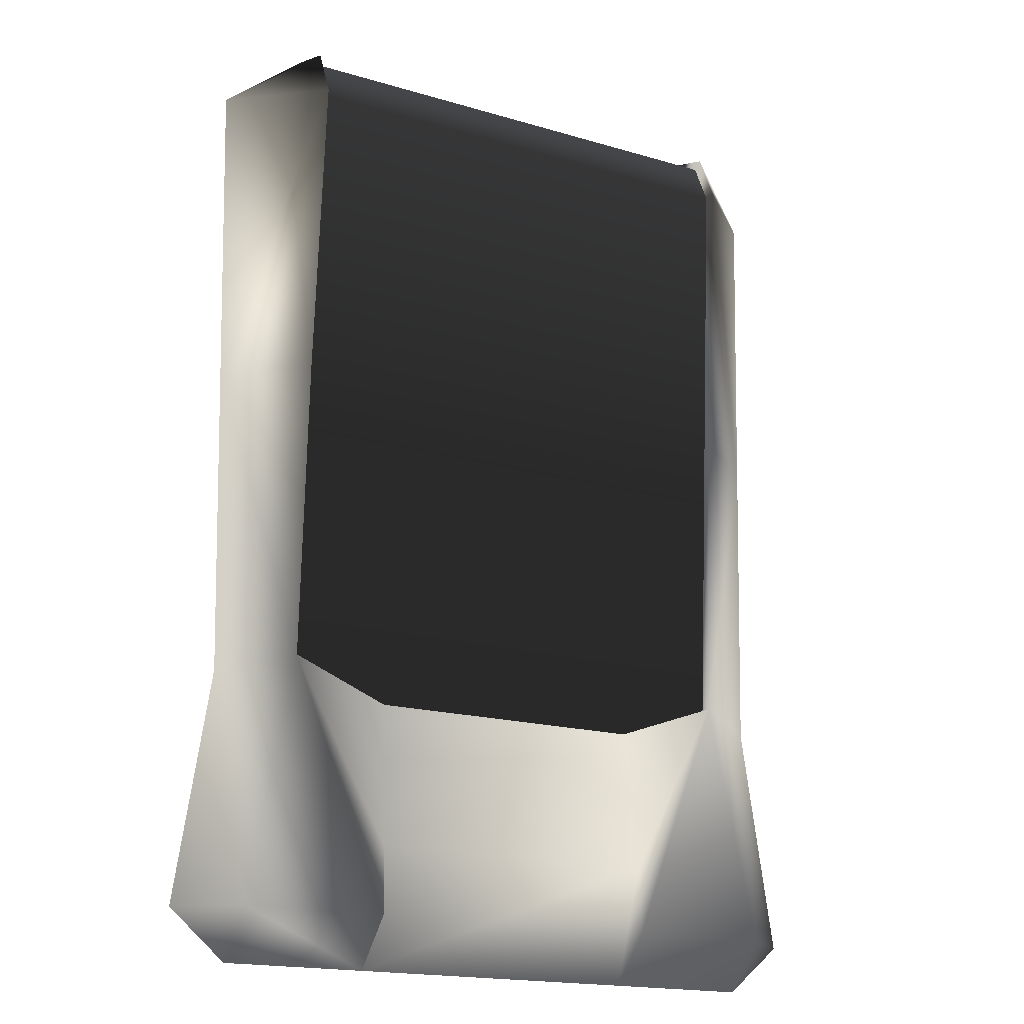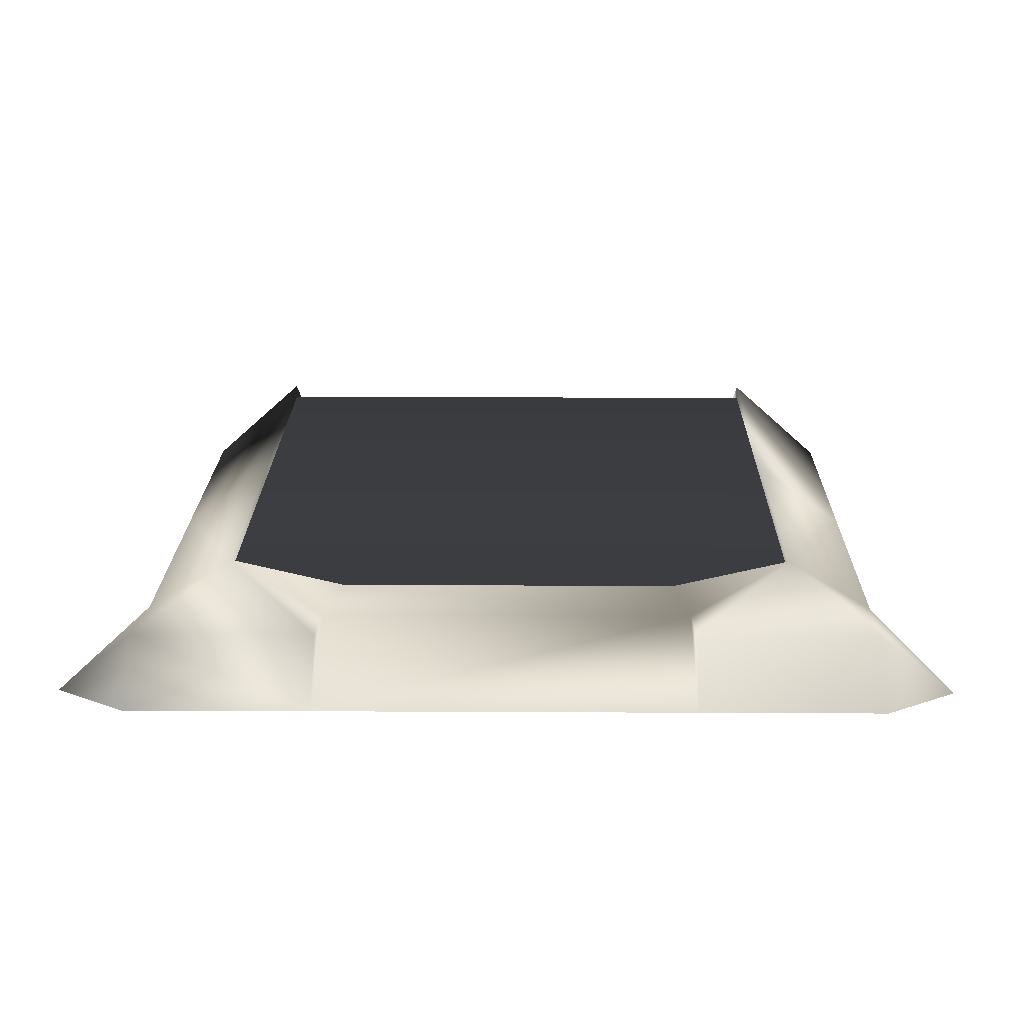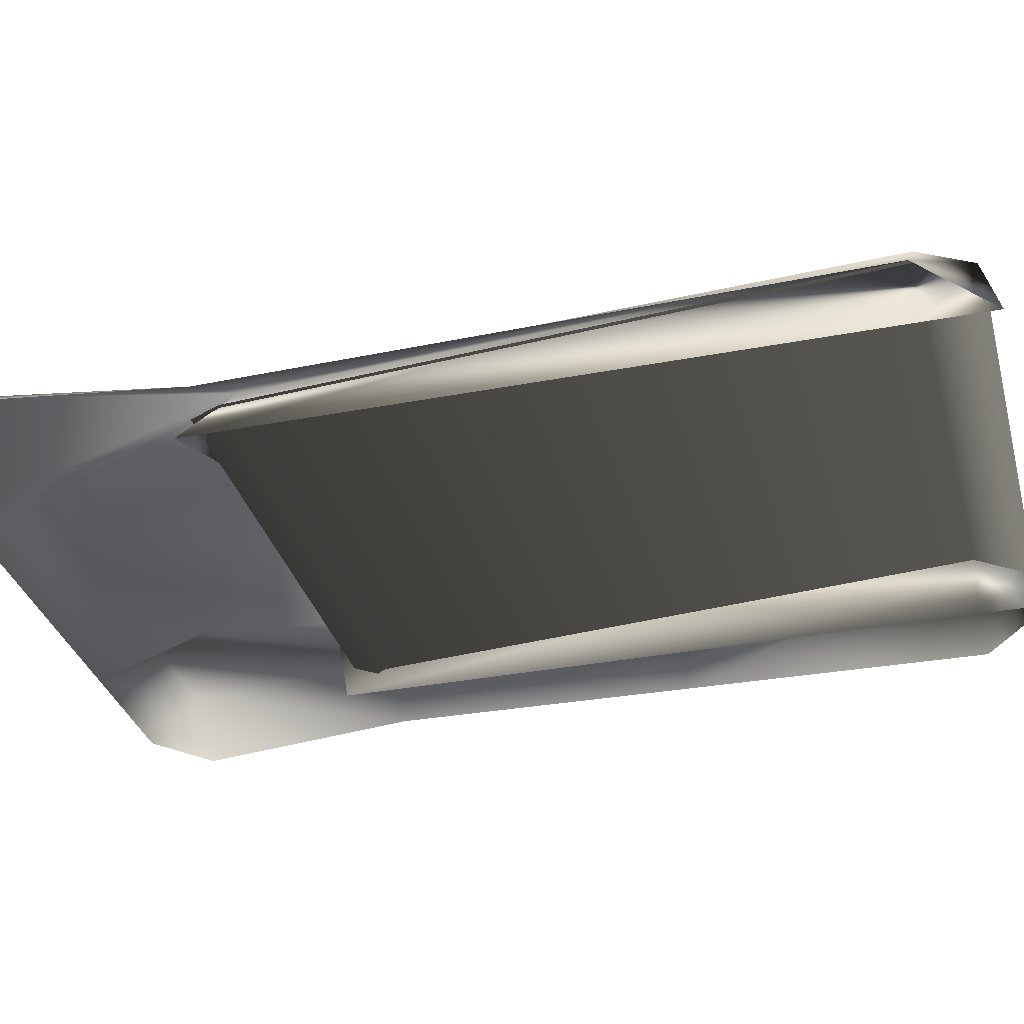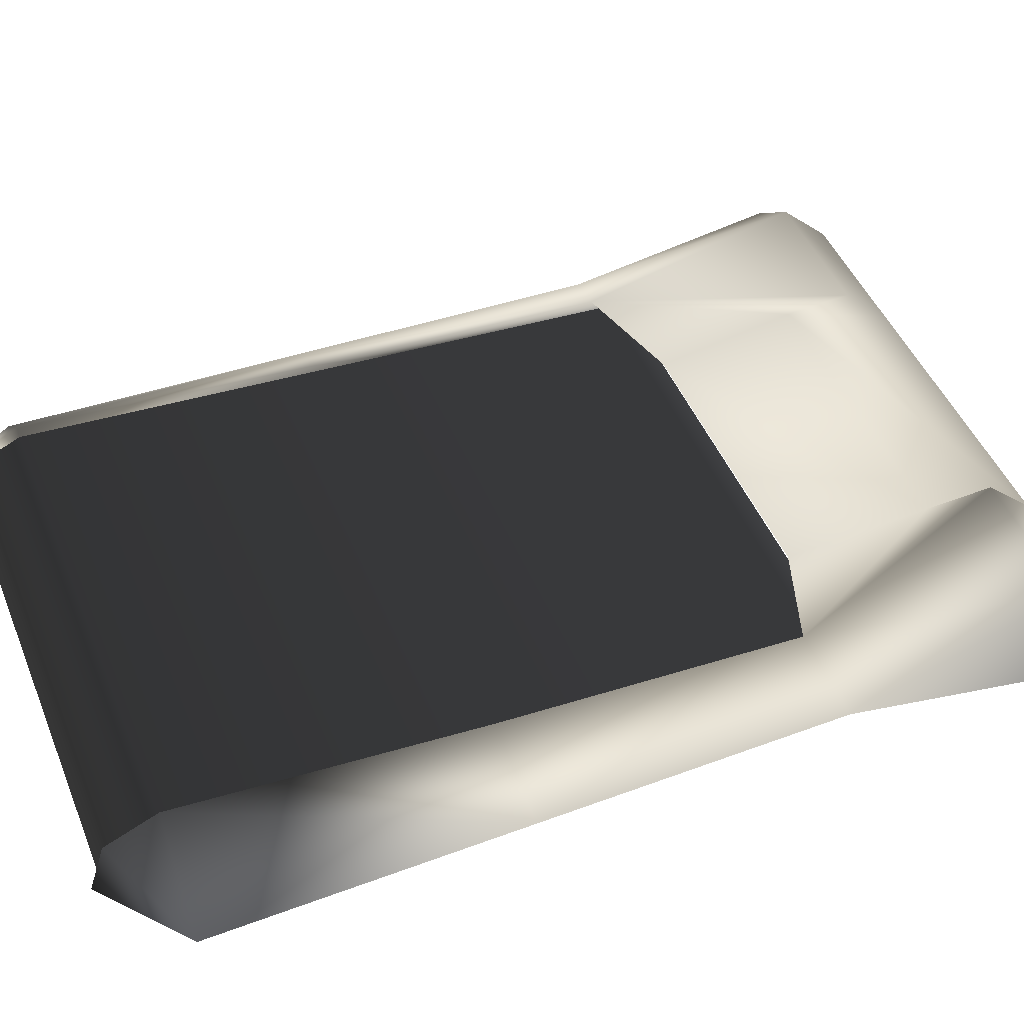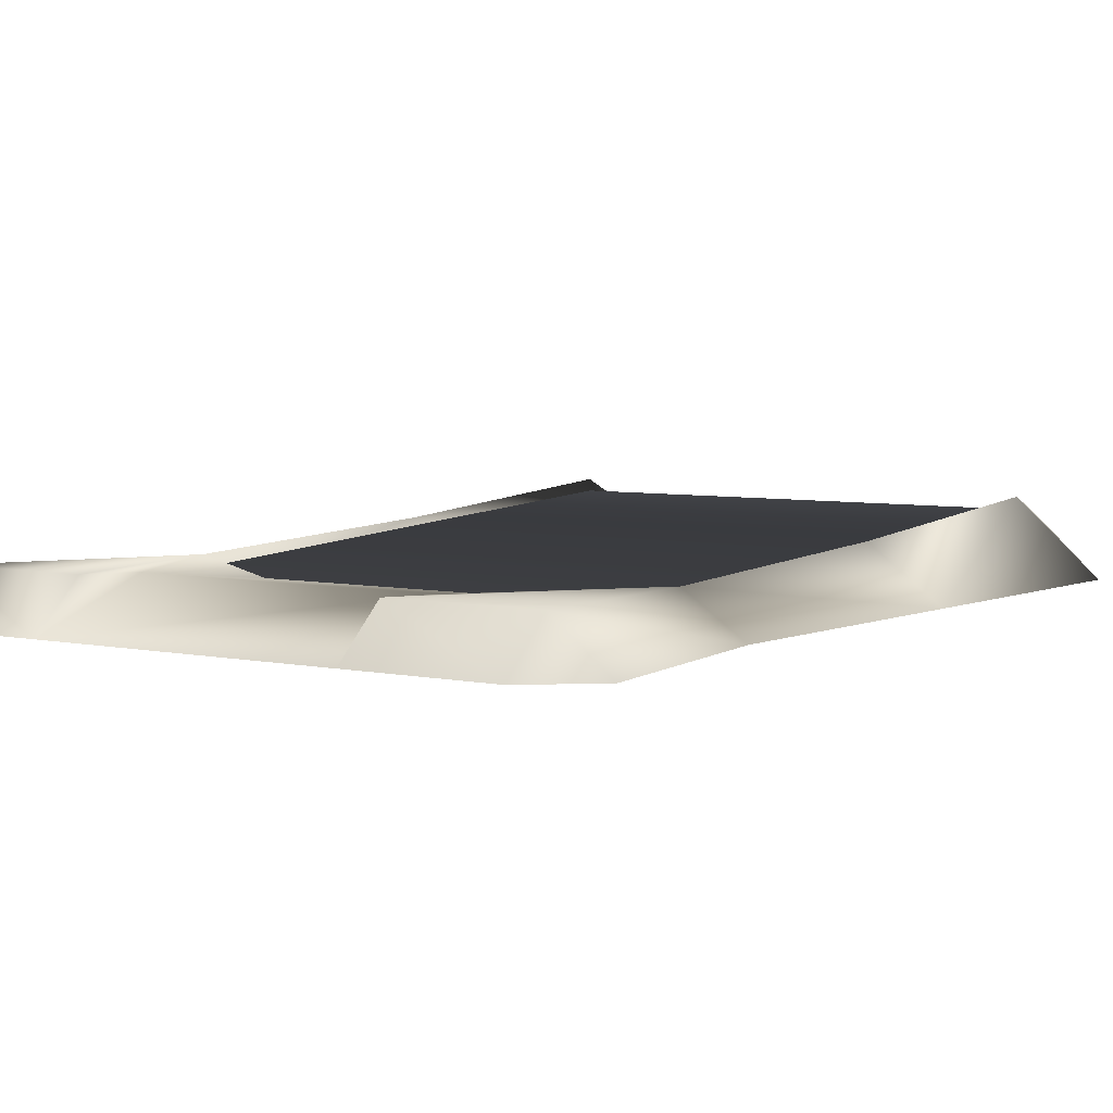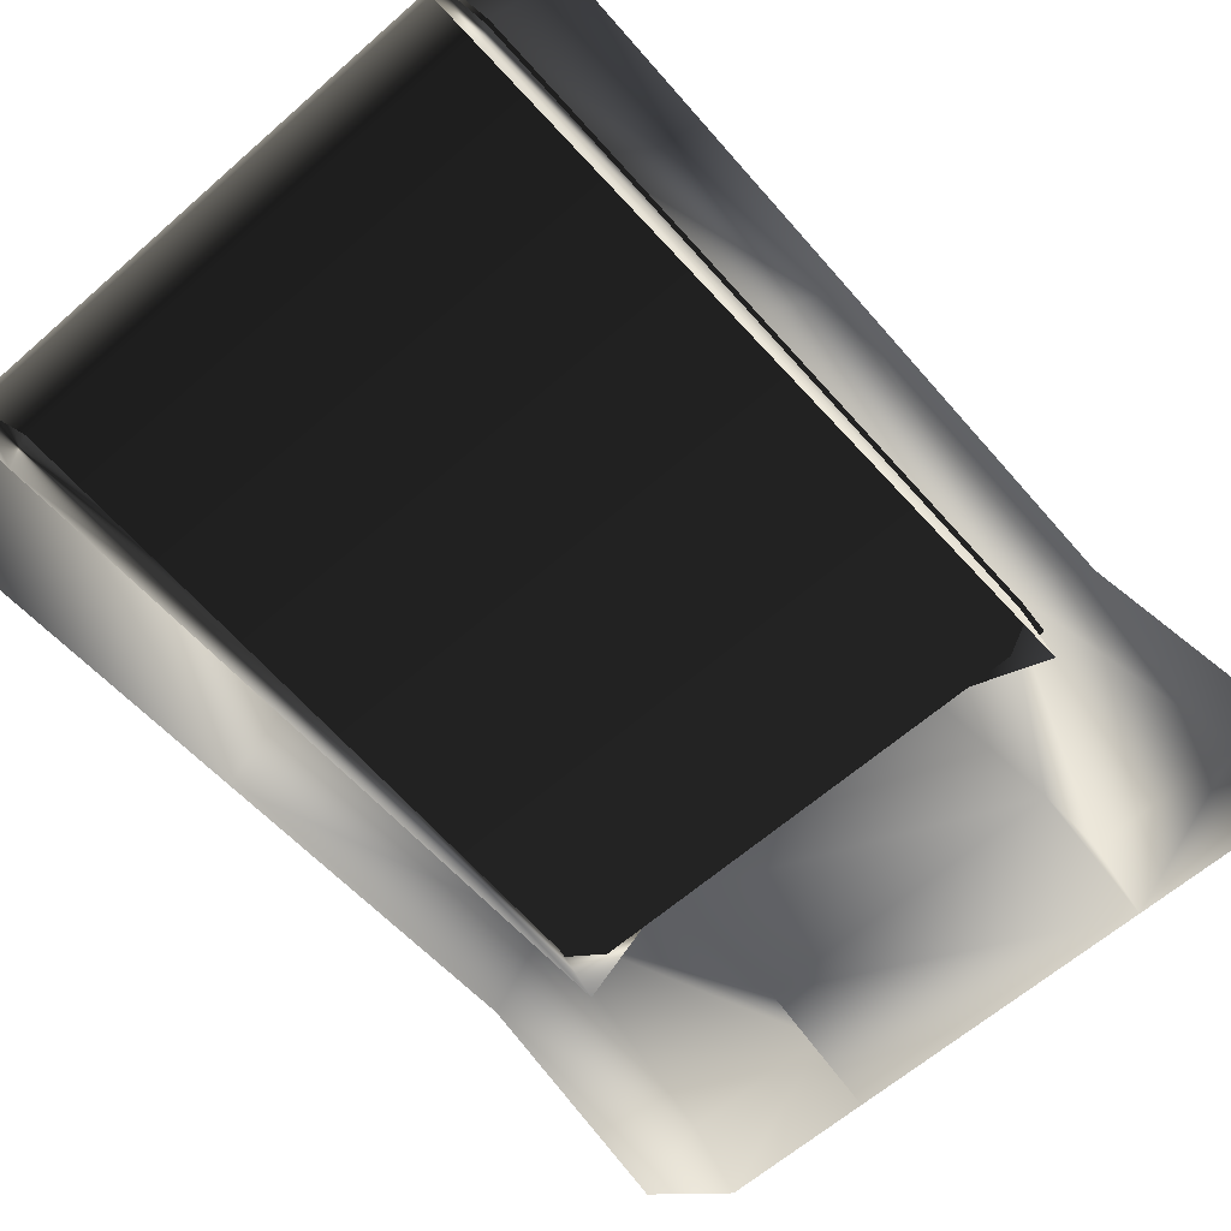
<metadata>
{"format":"obj","ext":"obj","renderer":"f3d","projection":"perspective","resolution":1024,"background":"white","views":[{"elev":-17.7,"azim":149.8,"up":"+Z"},{"elev":14.2,"azim":-179.3,"up":"+Y"},{"elev":-32.9,"azim":-75.1,"up":"+Y"},{"elev":46.6,"azim":68.2,"up":"+Y"},{"elev":5.1,"azim":-145.2,"up":"+Y"},{"elev":-61.4,"azim":41.8,"up":"+Y"}]}
</metadata>
<code>
v -10 -4e-06 -11
v -8.373 1.3 -11
v 4.238 1.2 -9.055
v -8.366 -4e-06 -12.4
v 7 1.5 4.627
v 8.377 -4e-06 -12.4
v 8.371 1.3 -11
v 10 -4e-06 -11
v -7 2.132 13.2
v -9.4 4e-06 13.2
v 4.07 0.75 -4.986
v -4.068 0.75 -4.986
v 7 1.463 14.69
v 9.4 4e-06 13.2
v -4.247 1.3 -11
v -4.239 -4e-06 -12.4
v 4.239 -4e-06 -12.4
v 7 1.1 -3.945
v 4.246 1.3 -11
v -7 4e-06 15.14
v -7 4e-06 13.2
v 7 2.132 13.2
v -7 1.463 14.69
v 7 -0.000195 -5.595
v -7 -0.000195 -5.595
v -7 1.1 -3.945
v 7 4e-06 13.2
v 7 4e-06 15.14
v -4.238 1.2 -9.055
v -7 1.5 4.627
v -9.2 2e-06 4.4
v 9.2 2e-06 4.4
v 9 -2e-06 -4.4
v -9 -2e-06 -4.4
v -7.115 0.4211 -5.128
v 7.129 0.4212 -5.108
v -7.116 0.7403 -4.414
v 7.128 0.7403 -4.394
v -7.141 1.786 13.18
v 7.103 1.786 13.2
v -7.143 1.189 14.48
v 7.101 1.189 14.5
v -7.143 -0.1102 14.84
v 7.101 -0.1101 14.86
f 1 2 4
f 17 3 19
f 2 15 4
f 15 16 4
f 5 18 24
f 6 7 8
f 23 9 10
f 11 3 12
f 12 3 29
f 3 17 29
f 29 17 16
f 13 28 14
f 15 29 16
f 6 17 7
f 17 19 7
f 11 18 3
f 3 18 19
f 18 7 19
f 23 20 21
f 14 22 13
f 10 20 23
f 18 11 24
f 26 25 12
f 26 30 25
f 25 30 21
f 30 9 21
f 21 9 23
f 5 27 22
f 22 27 13
f 27 28 13
f 5 24 27
f 2 26 15
f 15 26 29
f 26 12 29
f 30 31 9
f 31 10 9
f 30 26 31
f 26 34 31
f 5 32 18
f 32 33 18
f 5 22 32
f 22 14 32
f 18 33 7
f 33 8 7
f 26 2 34
f 2 1 34
f 35 36 37
f 36 38 37
f 37 38 39
f 38 40 39
f 39 40 41
f 40 42 41
f 41 42 43
f 42 44 43

</code>
